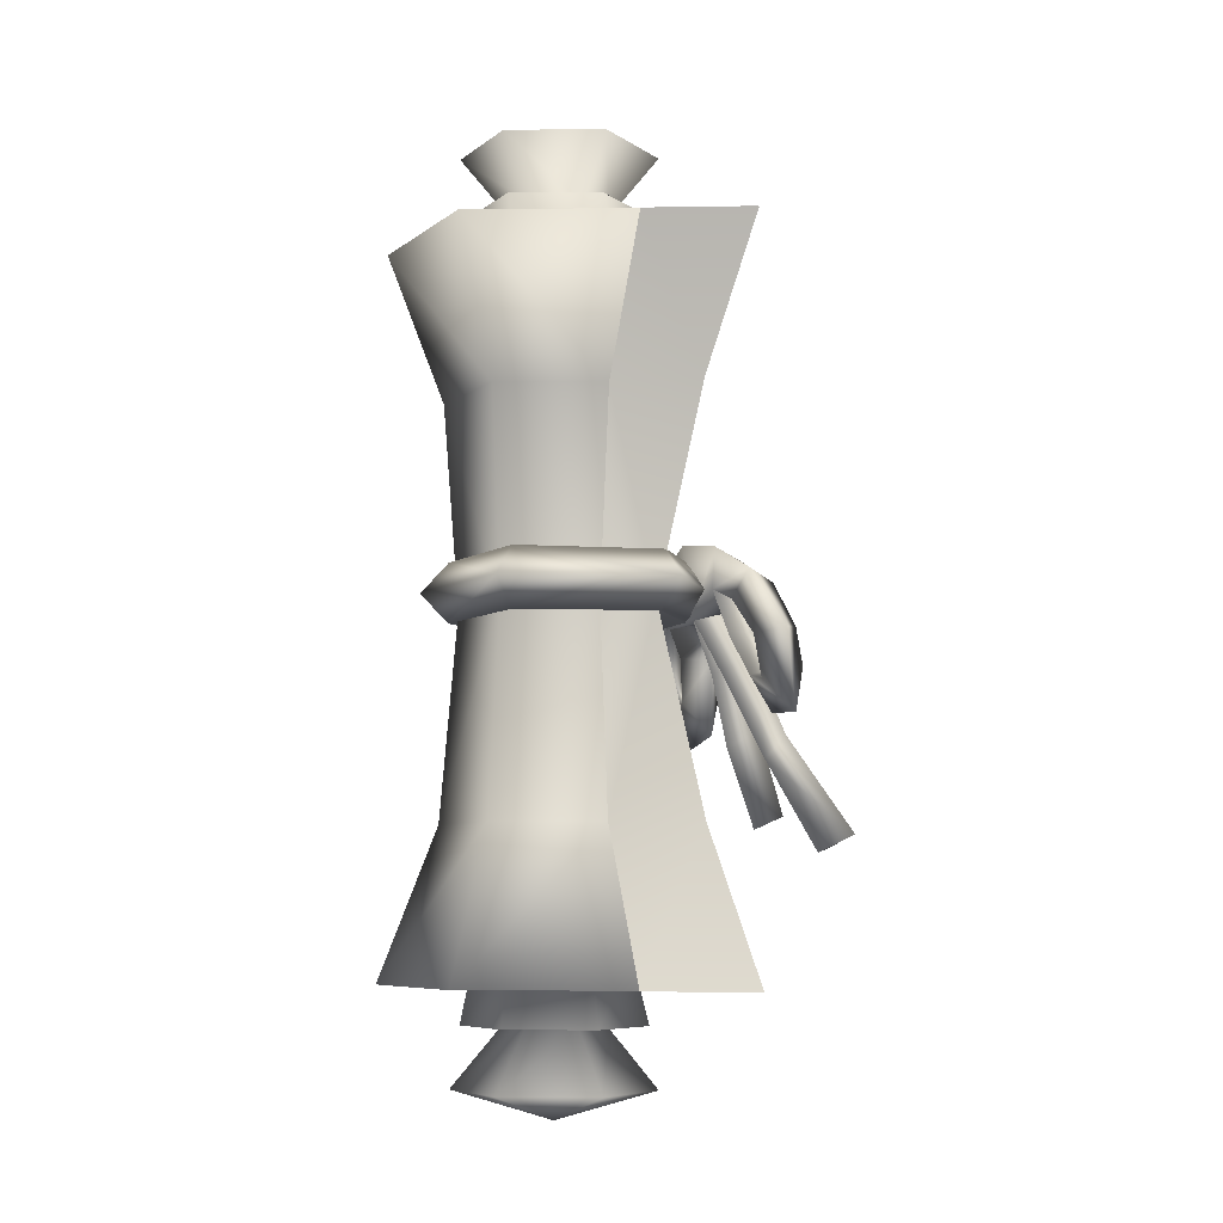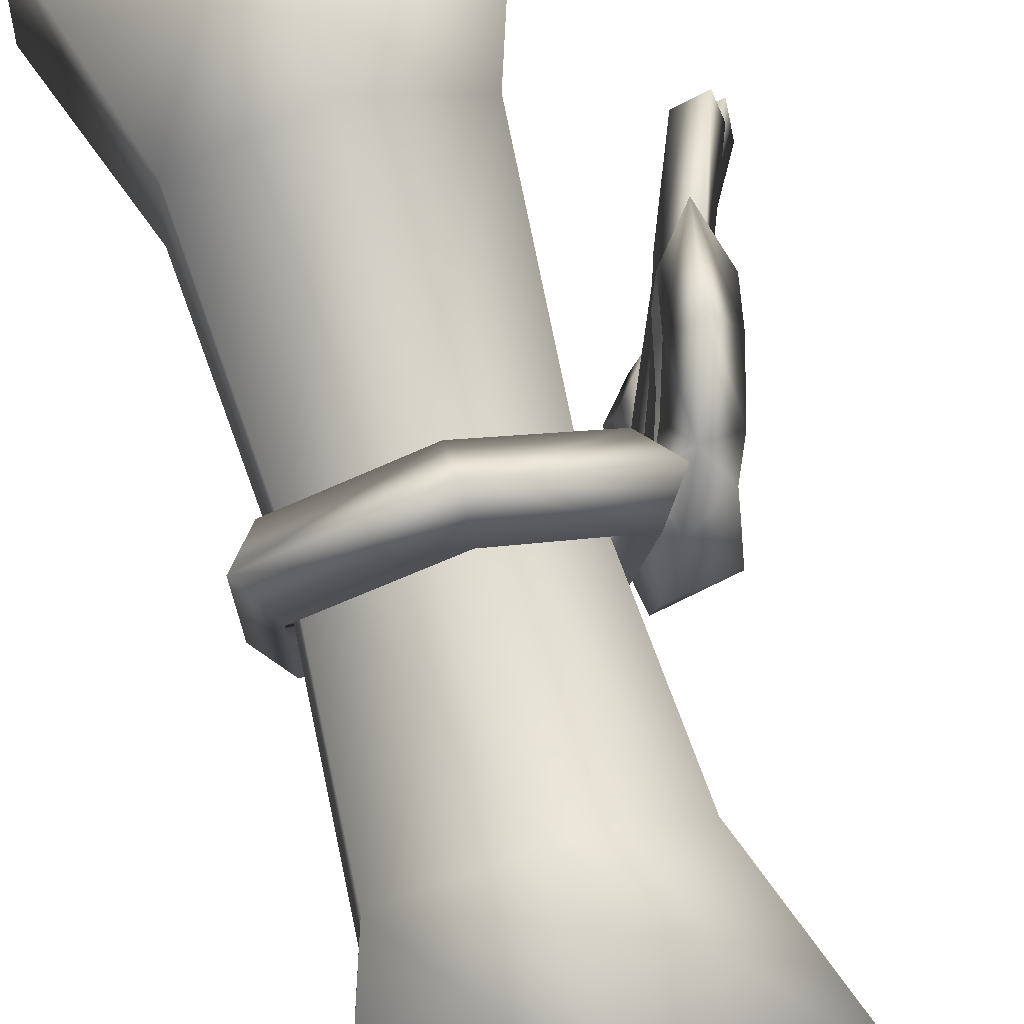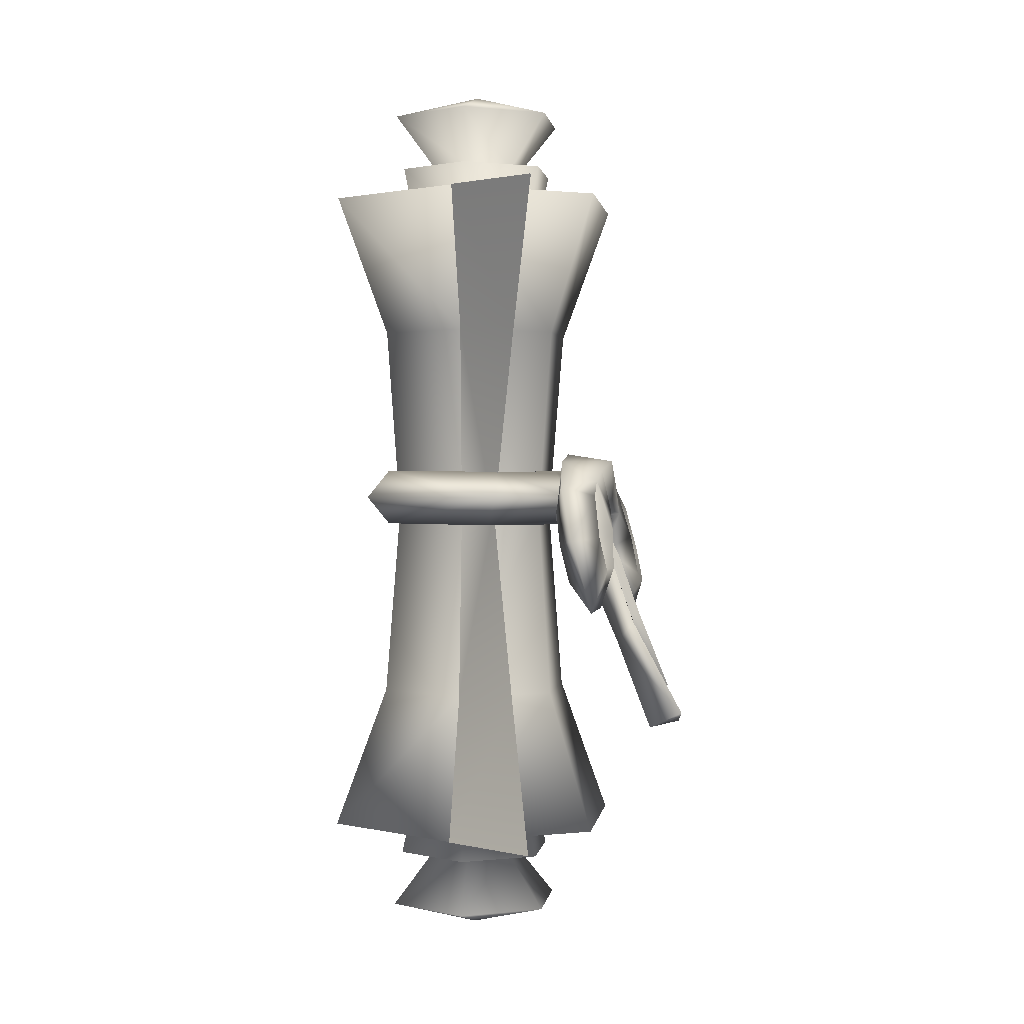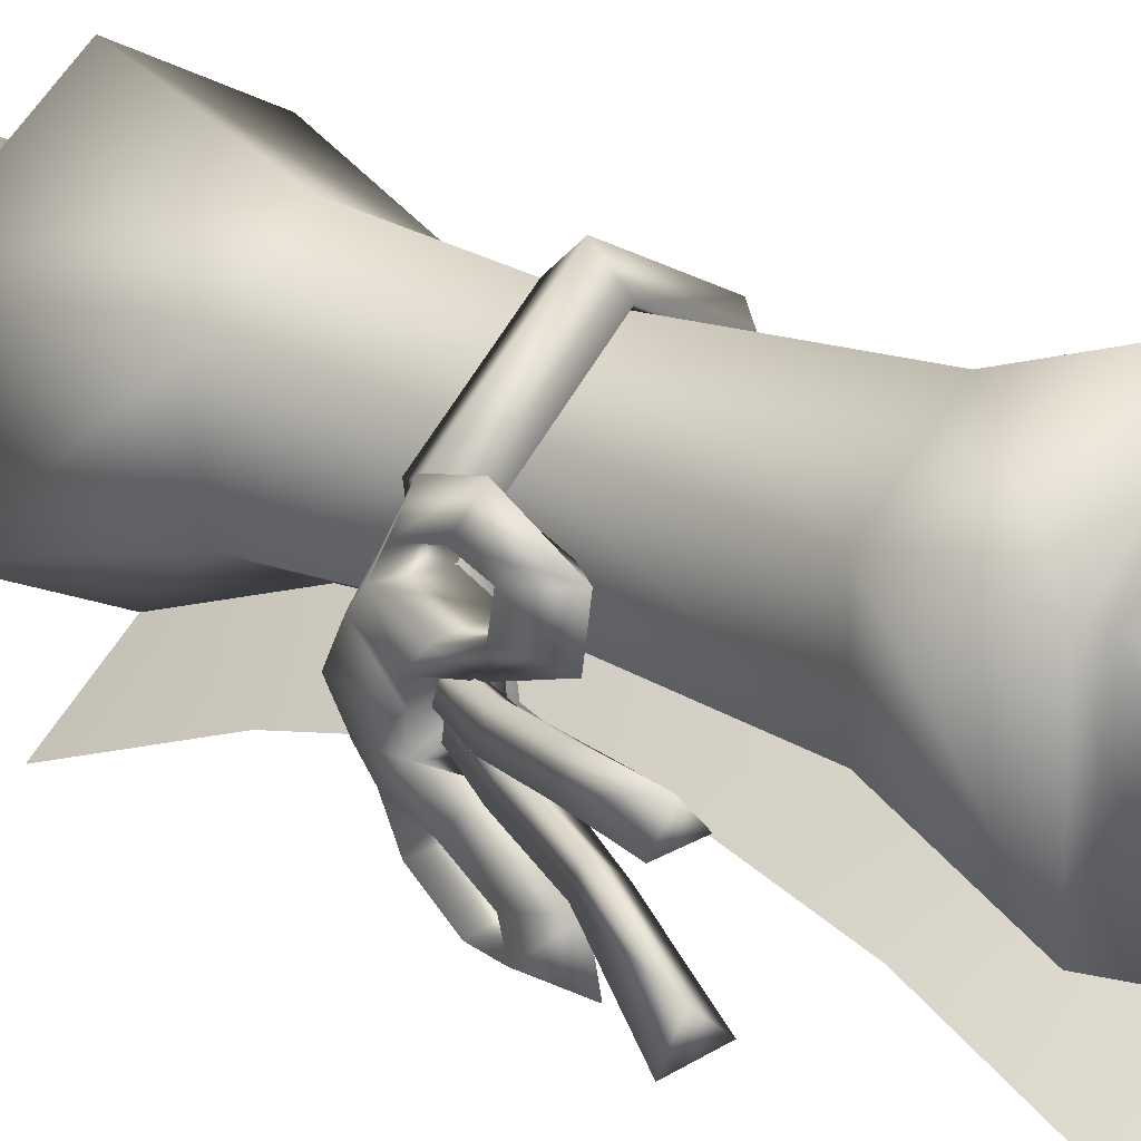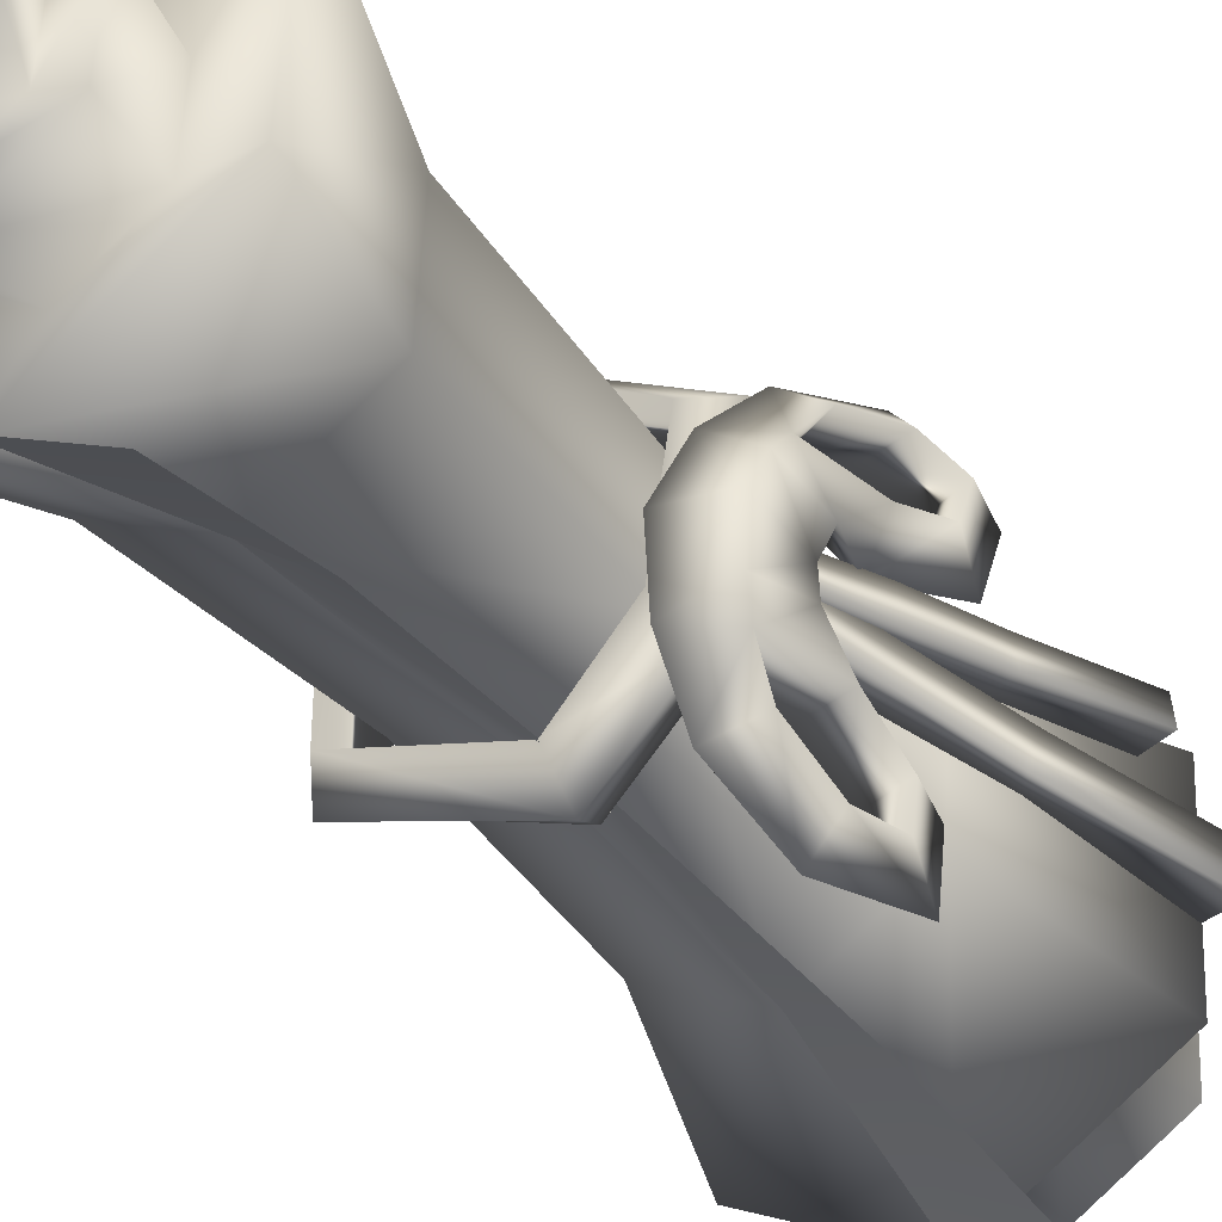
<metadata>
{"format":"obj","ext":"obj","renderer":"f3d","projection":"perspective","resolution":1024,"background":"white","views":[{"elev":-7.5,"azim":-31.3,"up":"+Z"},{"elev":75.2,"azim":-15.6,"up":"+Y"},{"elev":1.2,"azim":5.7,"up":"+Z"},{"elev":22.5,"azim":130.1,"up":"+Y"},{"elev":-42.1,"azim":36.6,"up":"+Y"}]}
</metadata>
<code>
v -0.004823 -0.08208 0.4923
v 0.02425 -0.0966 0.3387
v 0.04391 -0.129 0.4922
v -0.005067 -0.07018 0.3388
v -0.006579 -0.1262 0.6052
v 0.06132 -0.1715 0.6053
v -0.005952 -0.08241 0.1852
v 0.04278 -0.1293 0.1851
v -0.008538 -0.1268 0.07242
v 0.05936 -0.1721 0.07195
v -0.07372 -0.03764 0.4921
v -0.004824 -0.08208 0.4919
v -0.112 -0.05819 0.6051
v -0.1058 0.06712 0.6049
v -0.06967 0.04425 0.492
v 0.0058 0.1244 0.6045
v 0.003266 0.08169 0.4917
v 0.1112 0.0564 0.6042
v -0.00658 -0.1262 0.6048
v 0.06811 -0.04464 0.4916
v 0.105 -0.06891 0.6043
v 0.07216 0.03724 0.4915
v 0.0602 0.03098 0.3384
v 0.05677 -0.03844 0.3385
v 0.001795 0.06866 0.3386
v -0.06004 0.03692 0.3388
v -0.06347 -0.0325 0.3389
v 0.06699 -0.04497 0.1854
v 0.07103 0.03691 0.1852
v 0.00214 0.08136 0.1855
v -0.0708 0.04392 0.1858
v 0.003844 0.1238 0.07253
v 0.1093 0.05583 0.07222
v 0.1031 -0.06948 0.07238
v -0.1078 0.06655 0.07301
v -0.07484 -0.03797 0.1859
v -0.114 -0.05876 0.07316
v -0.00595 -0.08241 0.1857
v -0.008537 -0.1268 0.07285
v -0.00346 -0.07611 0.6771
v 0.00025 -0.002554 0.698
v -0.06533 -0.0362 0.6773
v -0.06169 0.03734 0.6772
v 0.06204 -0.04249 0.6769
v 0.003806 0.07096 0.677
v 0.06567 0.03104 0.6768
v 0.1112 0.0564 0.6042
v 0.04646 -0.03119 0.5828
v 0.105 -0.06891 0.6043
v 0.04921 0.02458 0.5828
v -0.003225 -0.05669 0.583
v -0.00658 -0.1262 0.6048
v -0.05015 -0.02642 0.5832
v -0.112 -0.05819 0.6051
v -0.04739 0.02936 0.5831
v -0.1058 0.06712 0.6049
v 0.002286 0.05486 0.5829
v 0.0058 0.1244 0.6045
v 0.04921 0.02458 0.5828
v 0.05623 -0.03897 0.6326
v 0.04646 -0.03119 0.5828
v 0.05953 0.02779 0.6325
v -0.003232 -0.06949 0.6328
v -0.003225 -0.05669 0.583
v -0.05939 -0.03325 0.633
v -0.05015 -0.02642 0.5832
v -0.0561 0.0335 0.6329
v -0.04739 0.02936 0.5831
v 0.003363 0.06402 0.6326
v 0.002286 0.05486 0.5829
v 0.03151 -0.02302 0.6331
v 0.03336 0.01436 0.633
v -0.001779 -0.04011 0.6332
v -0.03322 -0.01982 0.6333
v -0.03138 0.01755 0.6333
v 0.001914 0.03464 0.6331
v 0.06204 -0.04249 0.6769
v 0.06567 0.03104 0.6768
v -0.00346 -0.07611 0.6771
v -0.06533 -0.0362 0.6773
v -0.06169 0.03734 0.6772
v 0.003806 0.07096 0.677
v -0.005949 -0.07684 0.0003712
v -0.06782 -0.03693 0.0005557
v -0.002393 -0.00333 -0.02067
v -0.06418 0.03661 0.0004629
v 0.05955 -0.04322 9.403e-05
v 0.001316 0.07023 0.0001857
v 0.06318 0.03031 1.259e-06
v 0.1093 0.05583 0.07222
v 0.04466 -0.03172 0.09422
v 0.04741 0.02406 0.09415
v 0.1031 -0.06948 0.07238
v -0.005022 -0.05722 0.09443
v -0.008537 -0.1268 0.07285
v -0.05195 -0.02695 0.09457
v -0.114 -0.05876 0.07316
v -0.04919 0.02883 0.0945
v -0.1078 0.06655 0.07301
v 0.0004886 0.05433 0.09429
v 0.003844 0.1238 0.07253
v 0.04741 0.02406 0.09415
v 0.05407 -0.0396 0.04443
v 0.05736 0.02715 0.04435
v 0.04466 -0.03172 0.09422
v -0.005395 -0.07012 0.04469
v -0.005022 -0.05722 0.09443
v -0.06156 -0.03389 0.04485
v -0.05195 -0.02695 0.09457
v -0.05826 0.03287 0.04477
v -0.04919 0.02883 0.0945
v 0.0012 0.06339 0.04452
v 0.0004886 0.05433 0.09429
v 0.02935 -0.02366 0.04406
v 0.03119 0.01372 0.04401
v -0.003945 -0.04074 0.0442
v -0.03539 -0.02046 0.04429
v -0.03354 0.01692 0.04424
v -0.0002528 0.03401 0.0441
v 0.05955 -0.04322 9.403e-05
v 0.06318 0.03031 1.259e-06
v -0.005949 -0.07684 0.0003712
v -0.06782 -0.03693 0.0005557
v -0.06418 0.03661 0.0004629
v 0.001316 0.07023 0.0001857
v 0.1614 -0.02035 0.186
v 0.1206 -0.04095 0.2428
v 0.1383 -0.02731 0.2521
v 0.1449 -0.03981 0.1833
v 0.1226 -0.03009 0.2989
v 0.1038 -0.04637 0.2952
v 0.1003 -0.03081 0.3485
v 0.0851 -0.04442 0.3436
v 0.1425 -0.05063 0.2555
v 0.1669 -0.04568 0.1933
v 0.1259 -0.05443 0.3033
v 0.1028 -0.05109 0.3517
v 0.1669 -0.04568 0.1933
v 0.1425 -0.05063 0.2555
v 0.1259 -0.05443 0.3033
v 0.1028 -0.05109 0.3517
v 0.1764 -0.08502 0.1685
v 0.1261 -0.08081 0.2324
v 0.141 -0.06489 0.2411
v 0.1535 -0.1063 0.1656
v 0.1204 -0.0533 0.2966
v 0.09833 -0.06626 0.2952
v 0.09559 -0.03602 0.3552
v 0.07403 -0.04949 0.3518
v 0.1393 -0.08876 0.2494
v 0.179 -0.1162 0.1788
v 0.1189 -0.07713 0.3053
v 0.0938 -0.05989 0.3634
v 0.179 -0.1162 0.1788
v 0.1393 -0.08876 0.2494
v 0.1189 -0.07713 0.3053
v 0.0938 -0.05989 0.3634
v 0.1012 -0.009062 0.31
v 0.1254 -0.03389 0.3379
v 0.09004 -0.00423 0.3428
v 0.1142 -0.03148 0.3067
v 0.1081 -0.000795 0.278
v 0.1278 -0.01014 0.2535
v 0.133 0.0272 0.2445
v 0.1117 0.02339 0.2699
v 0.1056 0.0307 0.2995
v 0.123 0.05009 0.2989
v 0.1059 0.03406 0.3468
v 0.0963 0.0177 0.3288
v 0.09004 -0.00423 0.3428
v 0.09306 0.0004944 0.3736
v 0.08055 -0.02254 0.3283
v 0.138 0.02786 0.3052
v 0.1434 0.02171 0.2786
v 0.1219 -0.005716 0.3575
v 0.1288 0.01644 0.3411
v 0.1405 -0.001985 0.2849
v 0.1205 -0.02073 0.3691
v 0.1254 -0.03389 0.3379
v 0.07995 -0.04639 0.3297
v 0.08229 -0.04126 0.388
v 0.1195 -0.04725 0.3822
v 0.119 -0.051 0.3415
v 0.07371 -0.06924 0.3327
v 0.08035 -0.08624 0.3817
v 0.07798 -0.08654 0.3505
v 0.08238 -0.1264 0.3619
v 0.07737 -0.1115 0.3409
v 0.08176 -0.1317 0.3147
v 0.09294 -0.155 0.3181
v 0.1078 -0.1446 0.2606
v 0.08917 -0.1303 0.2843
v 0.09186 -0.1117 0.2884
v 0.1135 -0.108 0.2627
v 0.1079 -0.07432 0.3107
v 0.08915 -0.09113 0.3177
v 0.1196 -0.0695 0.3412
v 0.07798 -0.08654 0.3505
v 0.1138 -0.1372 0.3206
v 0.1202 -0.1362 0.2934
v 0.1093 -0.09152 0.3655
v 0.1092 -0.1173 0.3537
v 0.1242 -0.1136 0.2953
v 0.1227 -0.0948 0.325
v 0.1093 -0.09152 0.3655
v 0.1126 -0.0749 0.3742
v 0.1196 -0.0695 0.3412
v 0.1012 -0.009062 0.31
v 0.1219 -0.005716 0.3575
v 0.1345 -0.0138 0.3174
v 0.09004 -0.00423 0.3428
v 0.1081 -0.000795 0.278
v 0.1405 -0.001985 0.2849
v 0.1117 0.02339 0.2699
v 0.1434 0.02171 0.2786
v 0.1056 0.0307 0.2995
v 0.138 0.02786 0.3052
v 0.0963 0.0177 0.3288
v 0.1288 0.01644 0.3411
v 0.09004 -0.00423 0.3428
v 0.1219 -0.005716 0.3575
v 0.1345 -0.0138 0.3174
v 0.1219 -0.005716 0.3575
v 0.08915 -0.09113 0.3177
v 0.1093 -0.09152 0.3655
v 0.07798 -0.08654 0.3505
v 0.1227 -0.0948 0.325
v 0.09186 -0.1117 0.2884
v 0.1242 -0.1136 0.2953
v 0.08917 -0.1303 0.2843
v 0.1202 -0.1362 0.2934
v 0.08176 -0.1317 0.3147
v 0.1138 -0.1372 0.3206
v 0.07737 -0.1115 0.3409
v 0.1092 -0.1173 0.3537
v 0.07798 -0.08654 0.3505
v 0.1093 -0.09152 0.3655
v 0.07239 -0.06002 0.3736
v 0.1017 0.02838 0.351
v 0.08442 0.0196 0.3735
v 0.087 -0.06893 0.3512
v 0.00797 0.09585 0.3513
v 0.007721 0.0748 0.3737
v -0.0856 0.04782 0.3517
v -0.06884 0.03551 0.3741
v -0.08542 -0.06768 0.3518
v -0.06869 -0.05899 0.3742
v 0.02886 -0.1233 0.352
v 0.02847 -0.1031 0.3732
v 0.07222 -0.06007 0.3291
v 0.08426 0.01955 0.329
v 0.007557 0.07475 0.3292
v -0.069 0.03546 0.3296
v -0.06886 -0.05904 0.3297
v 0.02143 -0.1067 0.3294
v 0.08426 0.01955 0.329
v 0.07222 -0.06007 0.3291
v -0.069 0.03546 0.3296
v 0.007557 0.07475 0.3292
v 0.02143 -0.1067 0.3294
v -0.06886 -0.05904 0.3297
v -0.004174 -0.08175 0.4923
v 0.04456 -0.1286 0.4922
v 0.02489 -0.09627 0.3387
v -0.004418 -0.06985 0.3387
v -0.00593 -0.1259 0.6052
v 0.06197 -0.1712 0.6053
v -0.005303 -0.08208 0.1852
v 0.04343 -0.129 0.1851
v -0.00789 -0.1264 0.07242
v 0.06001 -0.1718 0.07195
o juan_zhou
f 1 2 3
f 1 4 2
f 3 5 1
f 3 6 5
f 7 2 4
f 7 8 2
f 8 7 9
f 8 9 10
f 11 4 12
f 13 11 12
f 14 11 13
f 14 15 11
f 16 15 14
f 16 17 15
f 18 17 16
f 13 12 19
f 19 12 20
f 19 20 21
f 21 22 18
f 18 22 17
f 21 20 22
f 20 23 22
f 20 24 23
f 12 24 20
f 22 25 17
f 22 23 25
f 17 26 15
f 17 25 26
f 15 27 11
f 15 26 27
f 11 27 4
f 12 4 24
f 28 23 24
f 28 29 23
f 29 25 23
f 29 30 25
f 30 26 25
f 30 31 26
f 31 27 26
f 32 31 30
f 33 32 30
f 33 30 29
f 34 33 29
f 34 29 28
f 32 35 31
f 35 36 31
f 31 36 27
f 36 4 27
f 35 37 36
f 37 38 36
f 36 38 4
f 37 39 38
f 39 28 38
f 39 34 28
f 38 28 24
f 38 24 4
f 40 41 42
f 42 41 43
f 41 40 44
f 43 41 45
f 45 41 46
f 41 44 46
f 47 48 49
f 47 50 48
f 49 48 51
f 49 51 52
f 52 51 53
f 52 53 54
f 54 53 55
f 54 55 56
f 56 55 57
f 56 57 58
f 58 50 47
f 58 57 50
f 59 60 61
f 59 62 60
f 61 60 63
f 61 63 64
f 64 63 65
f 64 65 66
f 66 65 67
f 66 67 68
f 68 67 69
f 68 69 70
f 70 62 59
f 70 69 62
f 62 71 60
f 62 72 71
f 69 72 62
f 60 73 63
f 60 71 73
f 63 74 65
f 63 73 74
f 65 75 67
f 65 74 75
f 67 76 69
f 67 75 76
f 69 76 72
f 72 77 71
f 72 78 77
f 76 78 72
f 71 79 73
f 71 77 79
f 73 80 74
f 73 79 80
f 74 81 75
f 74 80 81
f 75 82 76
f 75 81 82
f 76 82 78
f 83 84 85
f 84 86 85
f 85 87 83
f 86 88 85
f 88 89 85
f 85 89 87
f 90 91 92
f 90 93 91
f 93 94 91
f 93 95 94
f 95 96 94
f 95 97 96
f 97 98 96
f 97 99 98
f 99 100 98
f 99 101 100
f 101 92 100
f 101 90 92
f 102 103 104
f 102 105 103
f 105 106 103
f 105 107 106
f 107 108 106
f 107 109 108
f 109 110 108
f 109 111 110
f 111 112 110
f 111 113 112
f 113 104 112
f 113 102 104
f 104 103 114
f 104 114 115
f 112 104 115
f 103 116 114
f 103 106 116
f 106 117 116
f 106 108 117
f 108 118 117
f 108 110 118
f 110 119 118
f 110 112 119
f 112 115 119
f 115 114 120
f 115 120 121
f 119 115 121
f 114 122 120
f 114 116 122
f 116 123 122
f 116 117 123
f 117 124 123
f 117 118 124
f 118 125 124
f 118 119 125
f 119 121 125
f 126 127 128
f 126 129 127
f 130 128 127
f 130 127 131
f 132 130 131
f 132 131 133
f 126 128 134
f 130 134 128
f 126 134 135
f 130 136 134
f 132 136 130
f 132 137 136
f 138 127 129
f 129 126 138
f 138 139 127
f 140 127 139
f 140 131 127
f 141 131 140
f 141 133 131
f 142 143 144
f 142 145 143
f 146 144 143
f 146 143 147
f 148 146 147
f 148 147 149
f 142 144 150
f 146 150 144
f 142 150 151
f 146 152 150
f 148 152 146
f 148 153 152
f 154 143 145
f 145 142 154
f 154 155 143
f 156 143 155
f 156 147 143
f 157 147 156
f 157 149 147
f 158 159 160
f 158 161 159
f 162 161 158
f 162 163 161
f 162 164 163
f 162 165 164
f 166 164 165
f 166 167 164
f 166 168 167
f 166 169 168
f 170 168 169
f 170 171 168
f 171 170 172
f 164 167 173
f 164 173 174
f 163 164 174
f 168 171 175
f 168 175 176
f 167 176 173
f 167 168 176
f 161 163 177
f 163 174 177
f 171 178 175
f 179 175 178
f 170 179 172
f 179 180 172
f 172 180 181
f 172 181 171
f 171 181 182
f 171 182 178
f 179 183 180
f 178 183 179
f 182 183 178
f 184 181 180
f 185 182 181
f 184 185 181
f 185 184 186
f 186 187 185
f 186 188 187
f 189 187 188
f 189 190 187
f 189 191 190
f 189 192 191
f 193 191 192
f 193 194 191
f 193 195 194
f 193 196 195
f 196 197 195
f 196 198 197
f 191 199 190
f 191 200 199
f 194 200 191
f 187 201 185
f 187 202 201
f 190 199 202
f 195 203 194
f 194 203 200
f 195 204 203
f 197 204 195
f 197 205 204
f 185 201 206
f 207 206 201
f 185 206 182
f 206 207 183
f 182 206 183
f 207 180 183
f 207 184 180
f 186 184 207
f 190 202 187
f 208 209 210
f 208 211 209
f 212 208 210
f 212 210 213
f 214 212 213
f 214 213 215
f 216 214 215
f 216 215 217
f 218 216 217
f 218 217 219
f 220 218 219
f 220 219 221
f 159 161 222
f 161 177 222
f 159 222 223
f 224 225 226
f 224 227 225
f 228 227 224
f 228 229 227
f 230 229 228
f 230 231 229
f 232 231 230
f 232 233 231
f 234 233 232
f 234 235 233
f 236 235 234
f 236 237 235
f 238 239 240
f 238 241 239
f 240 239 242
f 240 242 243
f 243 242 244
f 243 244 245
f 245 244 246
f 245 246 247
f 247 246 248
f 247 248 249
f 249 241 238
f 249 248 241
f 239 241 250
f 239 250 251
f 242 239 251
f 242 251 252
f 244 242 252
f 244 252 253
f 246 244 253
f 246 253 254
f 248 246 254
f 248 254 255
f 241 255 250
f 241 248 255
f 243 256 240
f 240 256 257
f 240 257 238
f 247 258 245
f 245 258 259
f 243 259 256
f 245 259 243
f 238 260 249
f 238 257 260
f 249 260 261
f 247 261 258
f 249 261 247
f 262 263 264
f 262 264 265
f 263 262 266
f 263 266 267
f 268 265 264
f 268 264 269
f 269 270 268
f 269 271 270

</code>
